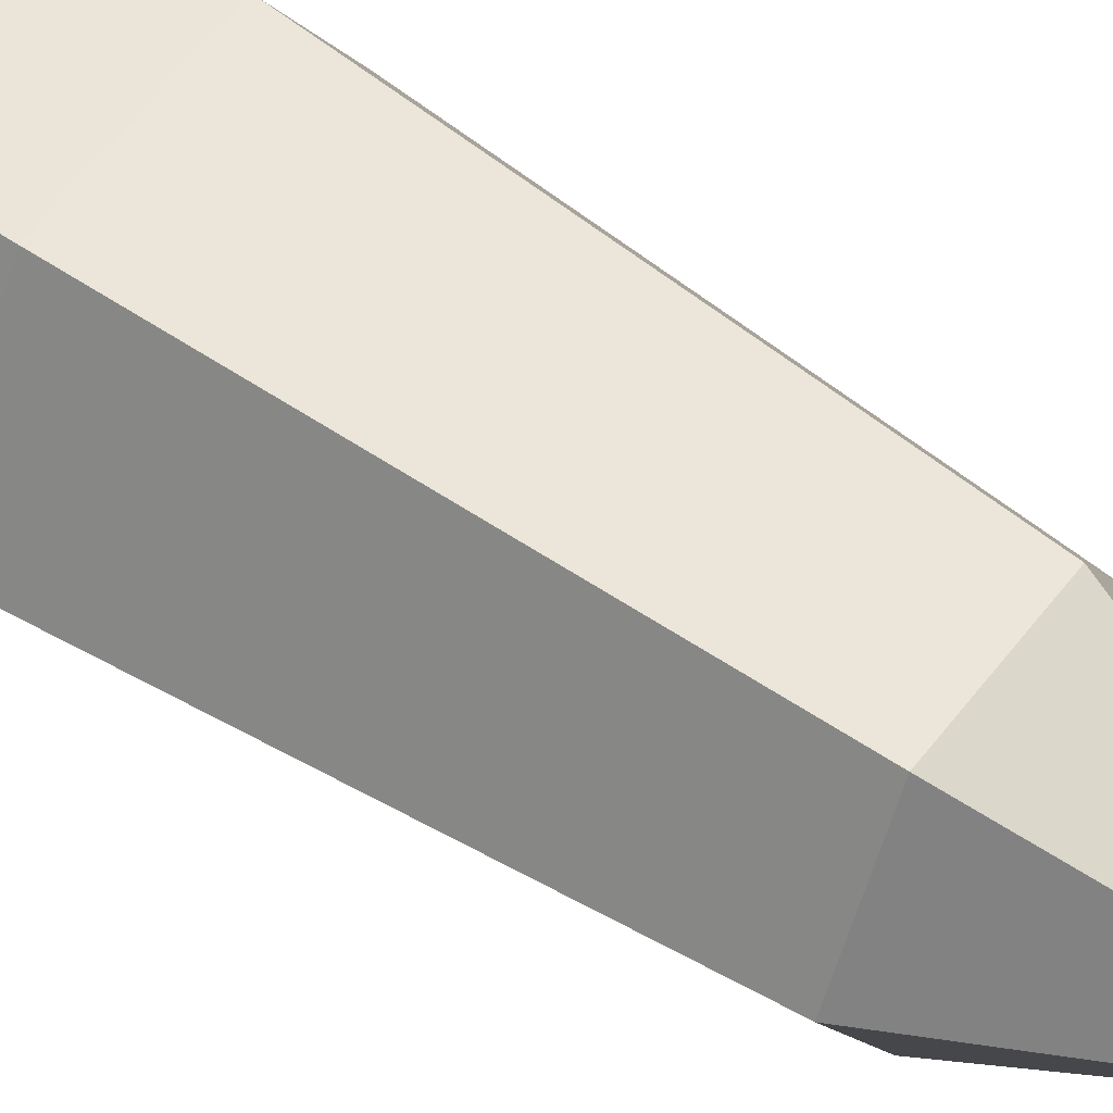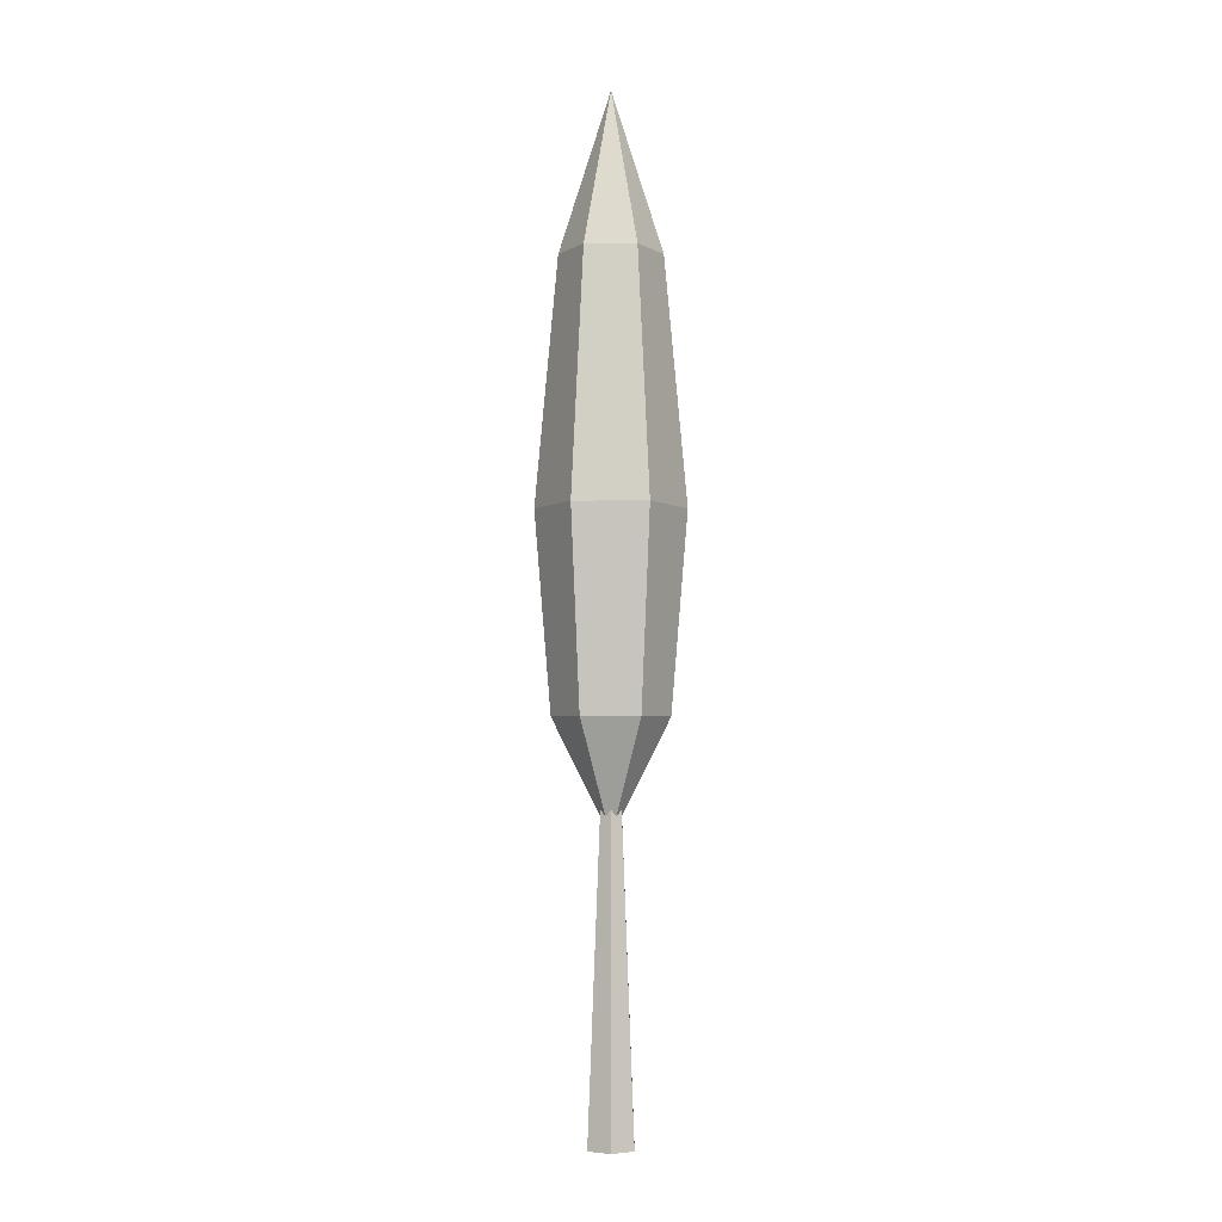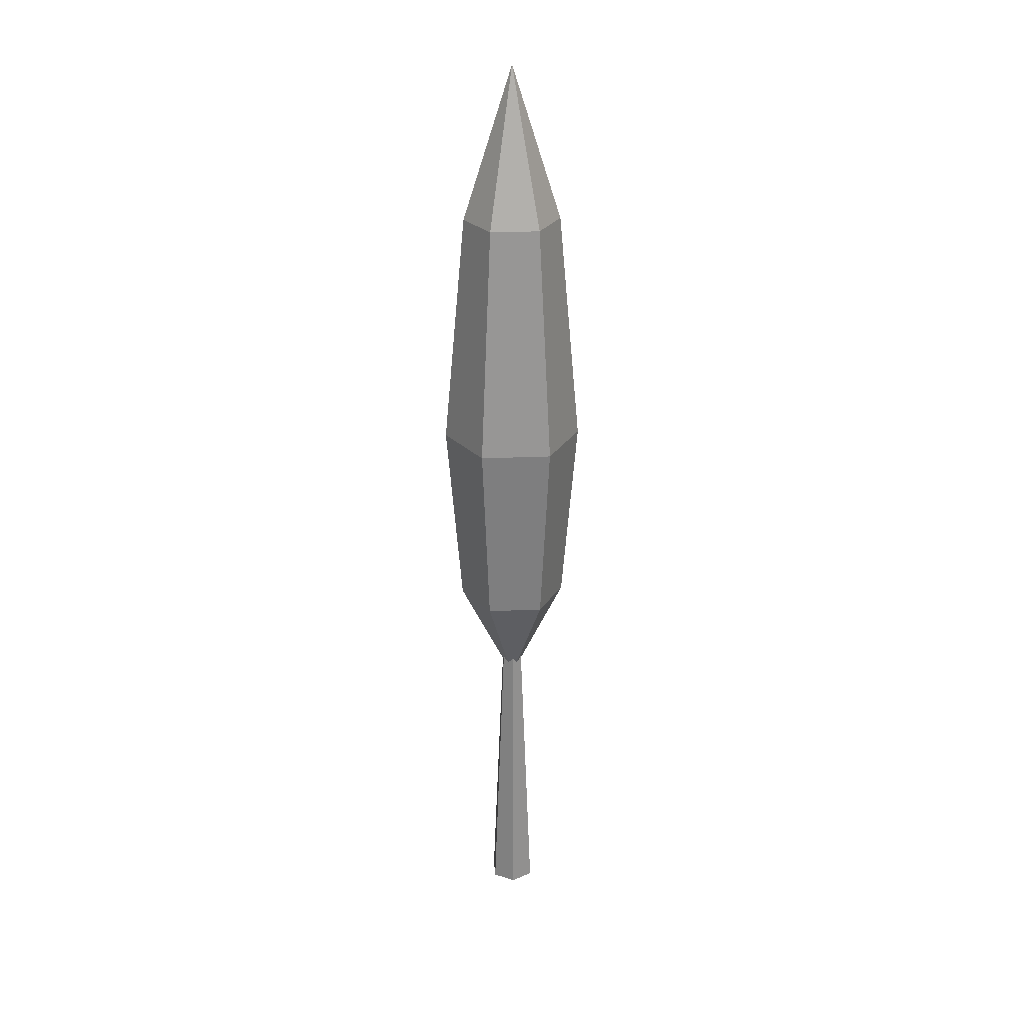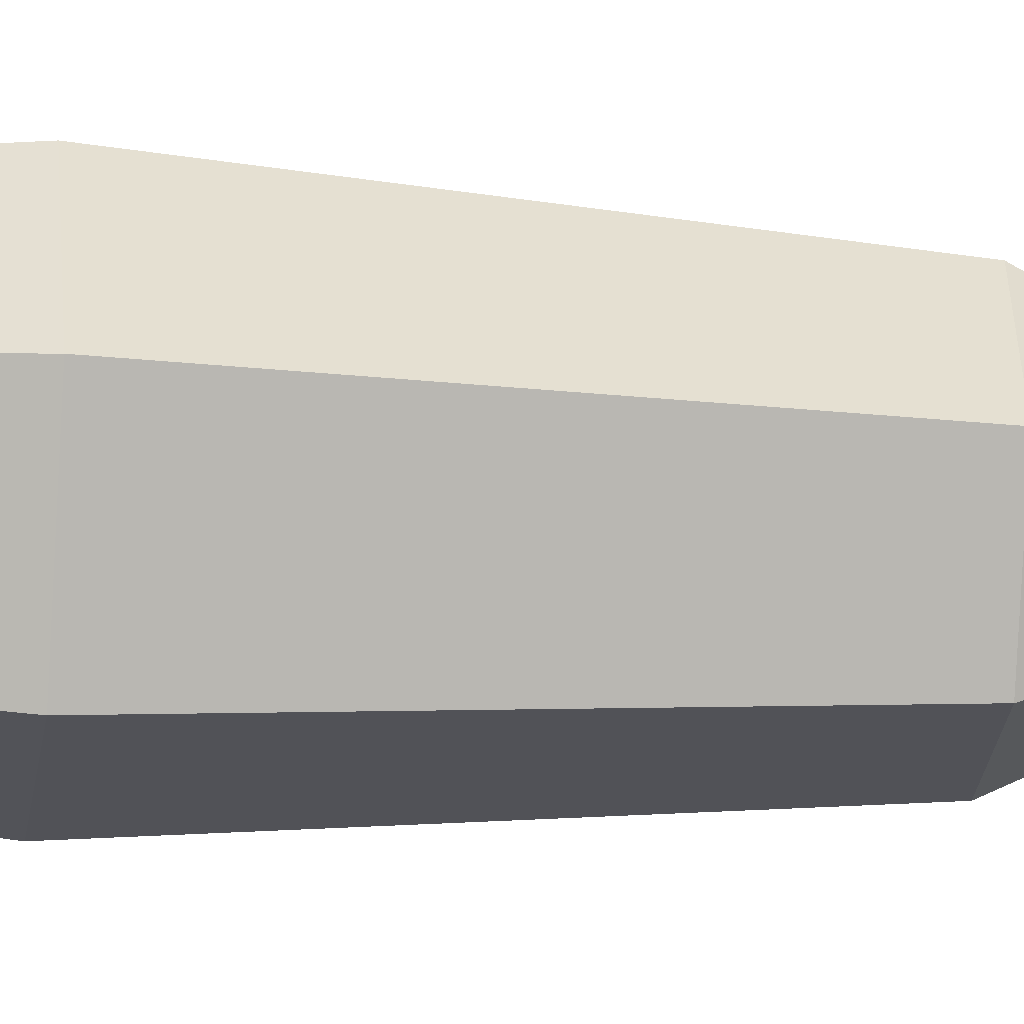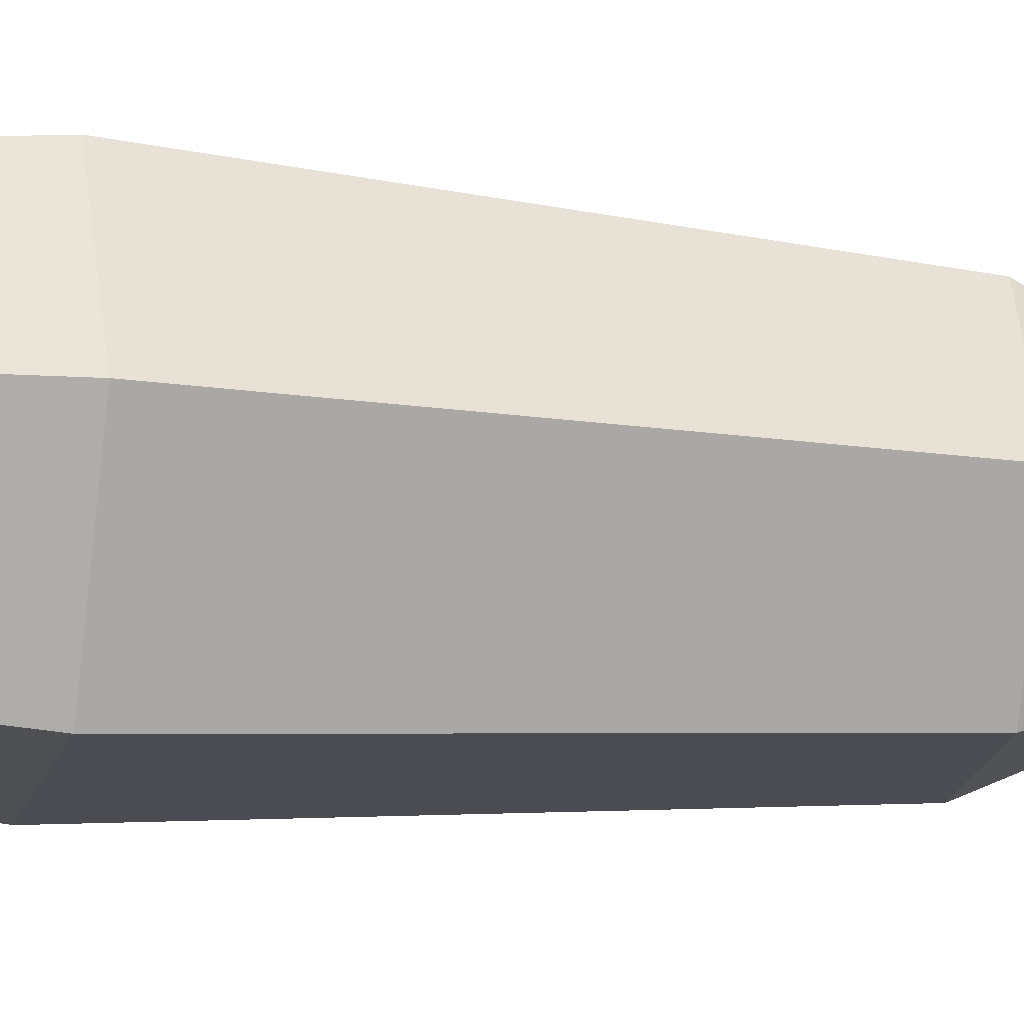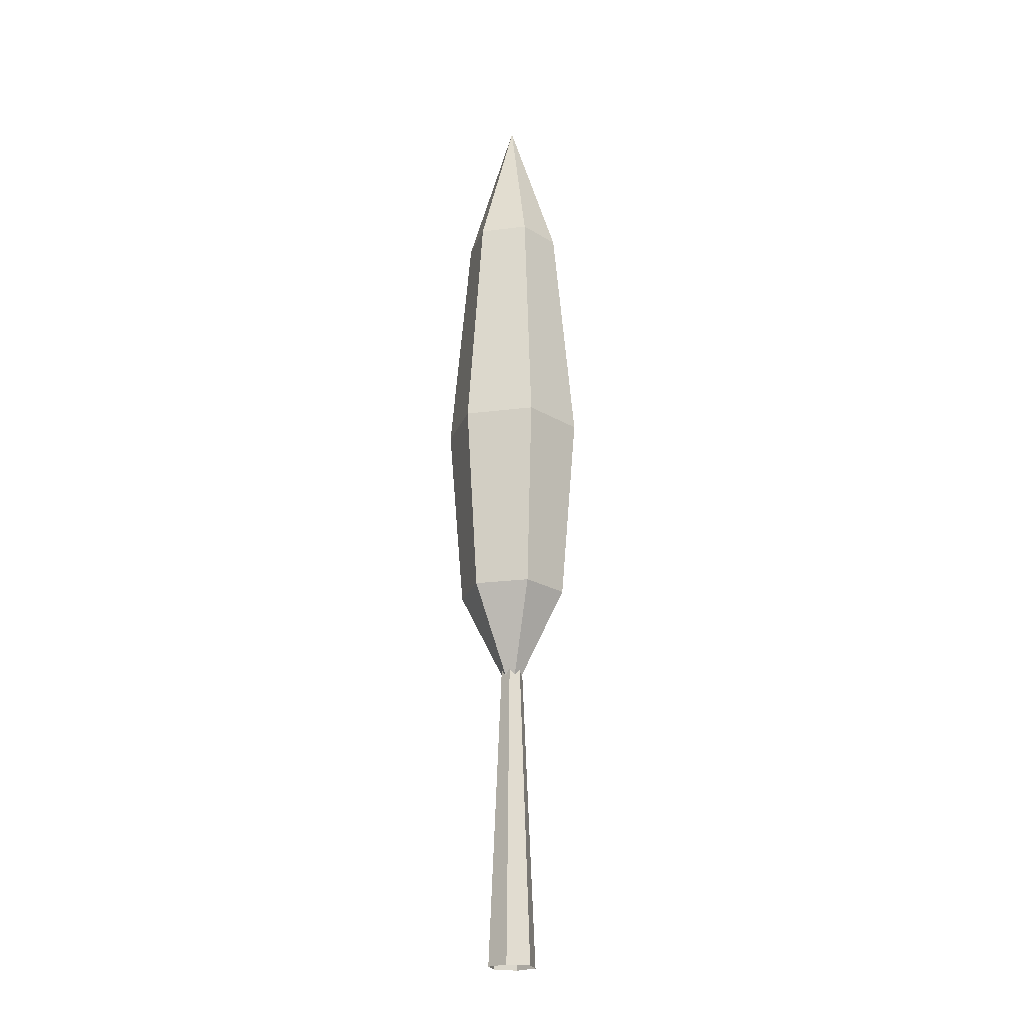
<metadata>
{"format":"obj","ext":"obj","renderer":"f3d","projection":"perspective","resolution":1024,"background":"white","views":[{"elev":55.6,"azim":-54.3,"up":"+Z"},{"elev":-3.7,"azim":-119.5,"up":"+Y"},{"elev":26.9,"azim":56.1,"up":"+Y"},{"elev":-22.3,"azim":-96.2,"up":"+Z"},{"elev":-16.7,"azim":-102.4,"up":"+Z"},{"elev":-21.7,"azim":12.9,"up":"+Y"}]}
</metadata>
<code>
o Low_Poly_Tree_005_Circle.001
v 0 3.902 -0
v 0 13.61 -0
v 0.3855 5.451 -0.6677
v 0.4948 8.127 -0.857
v 0.343 11.44 -0.5941
v 0.686 11.44 -0
v 0.9895 8.127 -0
v 0.771 5.451 -0
v 0.3855 5.451 0.6677
v 0.4948 8.127 0.857
v 0.343 11.44 0.5941
v -0.343 11.44 0.5941
v -0.4948 8.127 0.857
v -0.3855 5.451 0.6677
v -0.771 5.451 0
v -0.9895 8.127 0
v -0.686 11.44 0
v -0.343 11.44 -0.5941
v -0.4948 8.127 -0.857
v -0.3855 5.451 -0.6677
v 0 0 -0.3429
v -0.297 0 -0.1715
v -0.297 0 0.1715
v 0 0 0.3429
v 0.297 0 0.1715
v 0.297 0 -0.1715
v -0.08081 5.736 -0.04665
v 0 5.736 -0.0933
v -0.08081 5.736 0.04665
v 0 5.736 0.0933
v 0.08081 5.736 0.04665
v 0.08081 5.736 -0.04665
f 25 26 32 31
f 23 24 30 29
f 21 22 27 28
f 26 21 28 32
f 24 25 31 30
f 22 23 29 27
f 6 5 2
f 12 11 2
f 18 17 2
f 5 18 2
f 11 6 2
f 17 12 2
f 1 14 15
f 15 14 13 16
f 16 13 12 17
f 1 8 9
f 9 8 7 10
f 10 7 6 11
f 1 20 3
f 3 20 19 4
f 4 19 18 5
f 1 15 20
f 20 15 16 19
f 19 16 17 18
f 1 9 14
f 14 9 10 13
f 13 10 11 12
f 1 3 8
f 8 3 4 7
f 7 4 5 6

</code>
